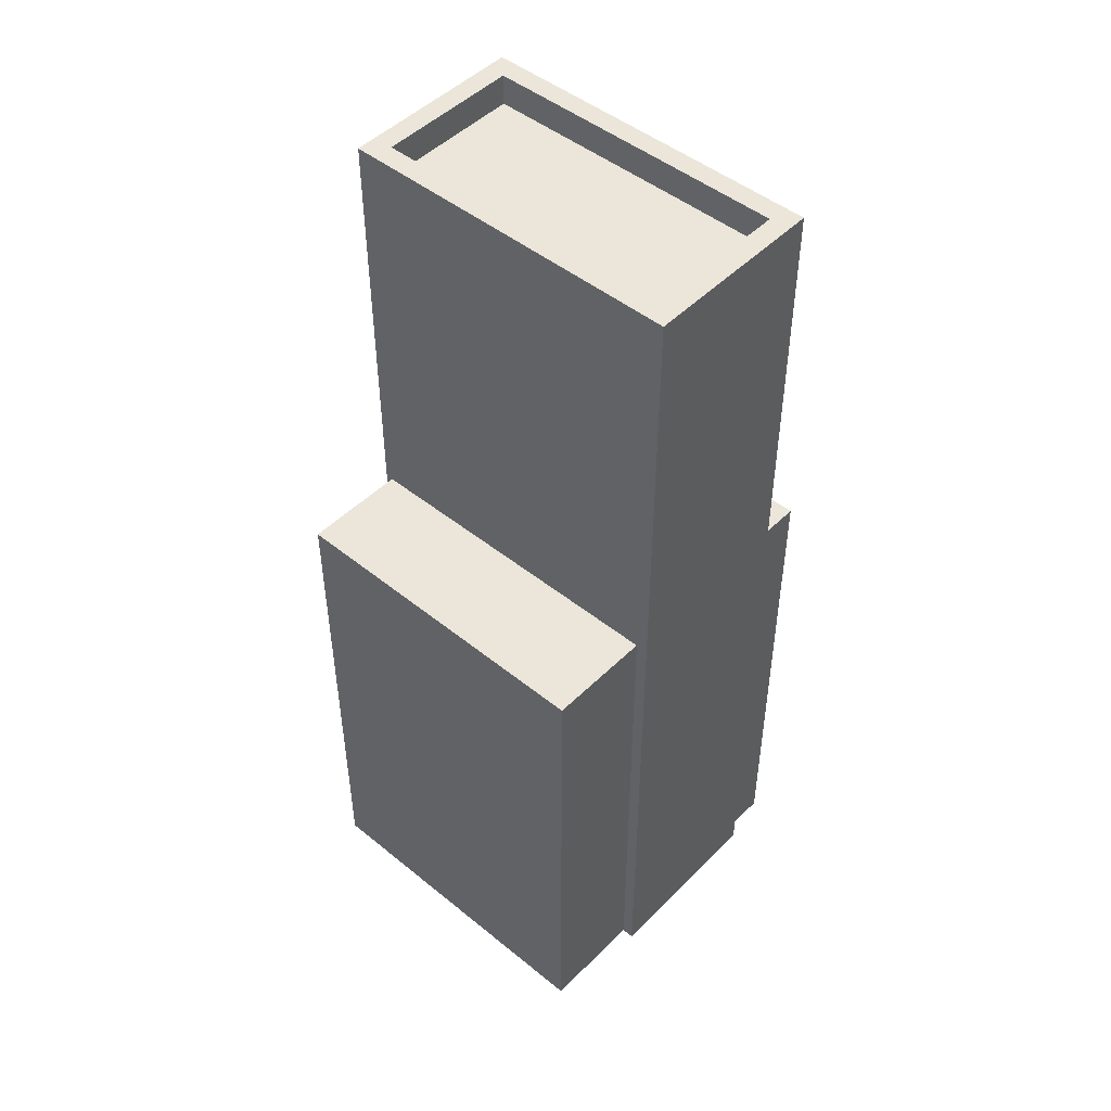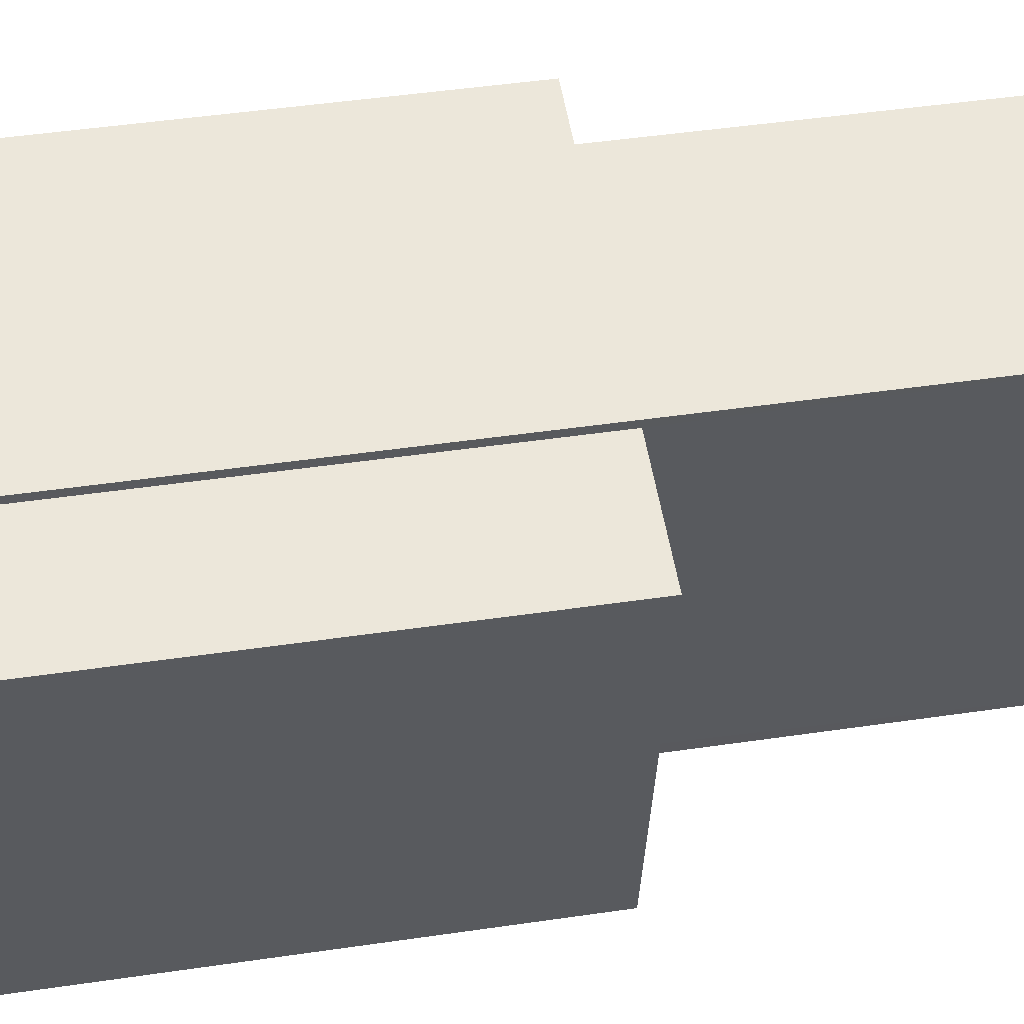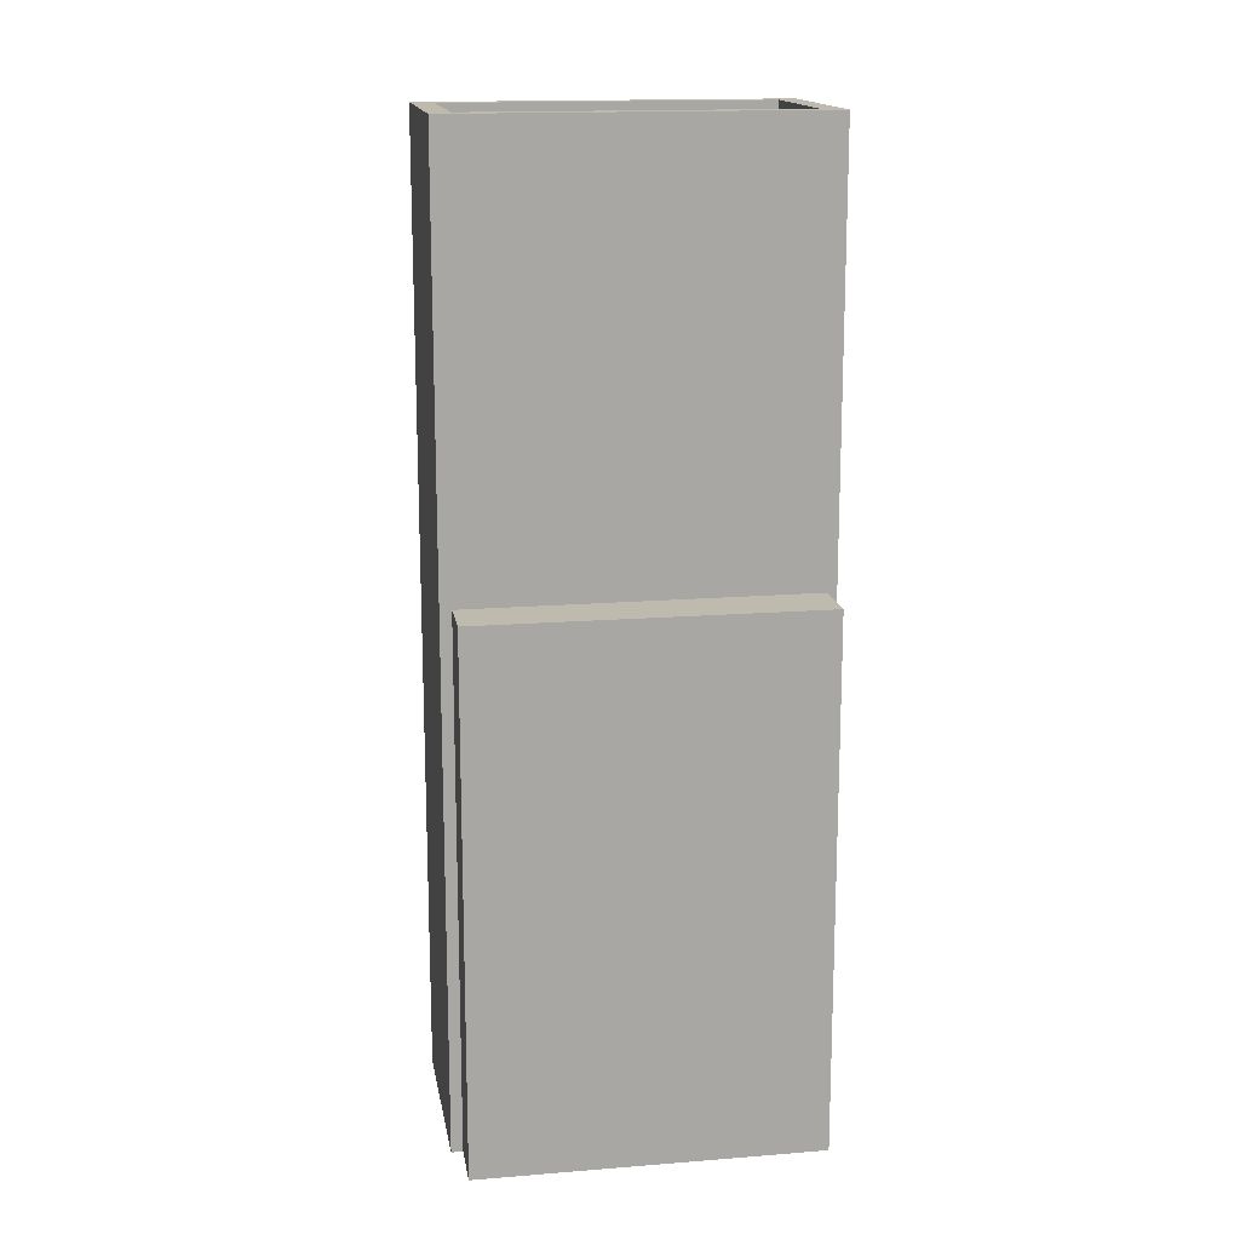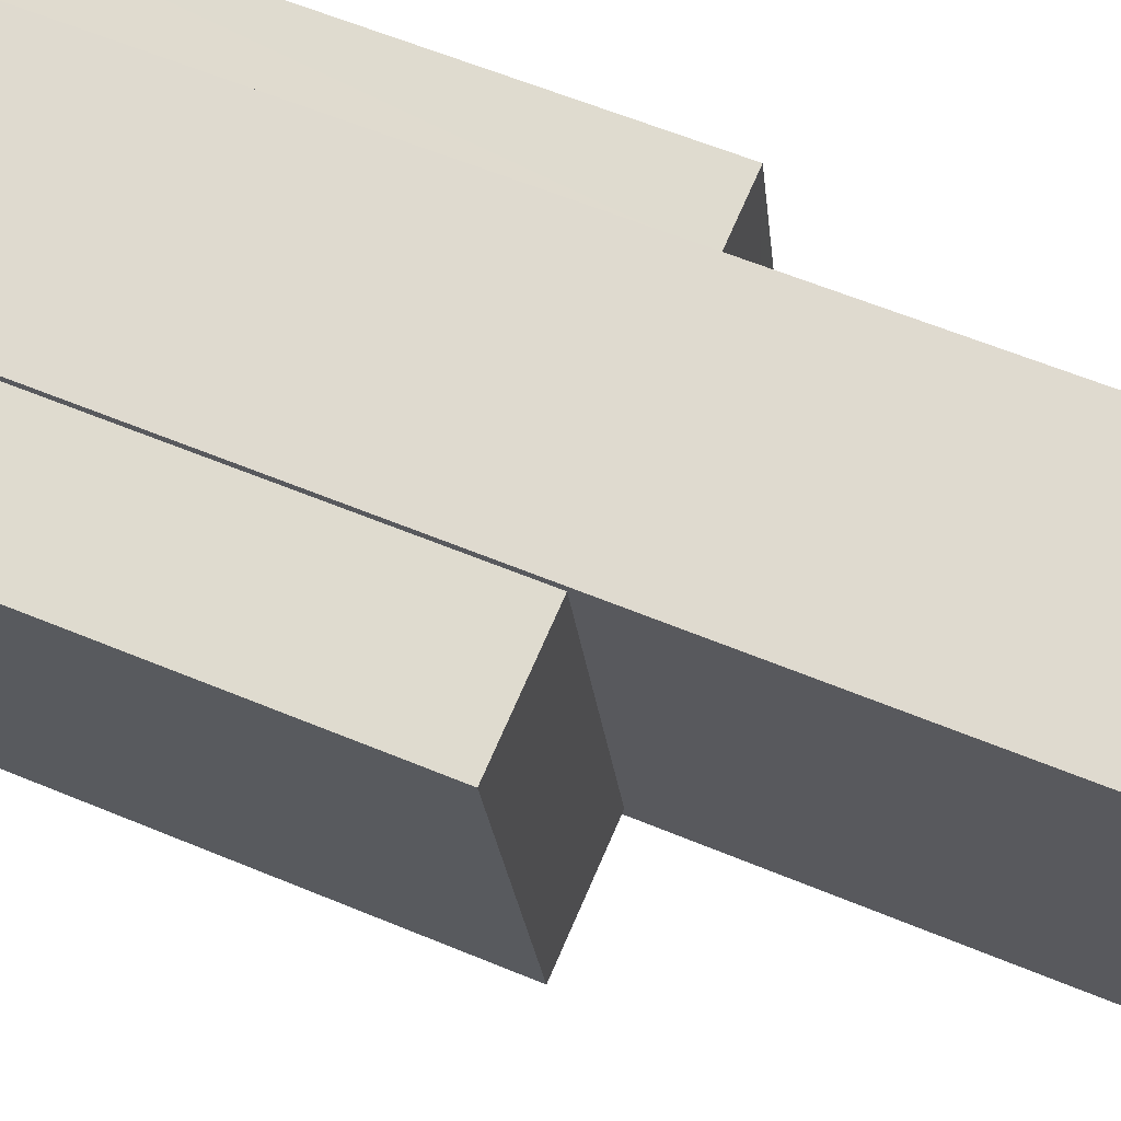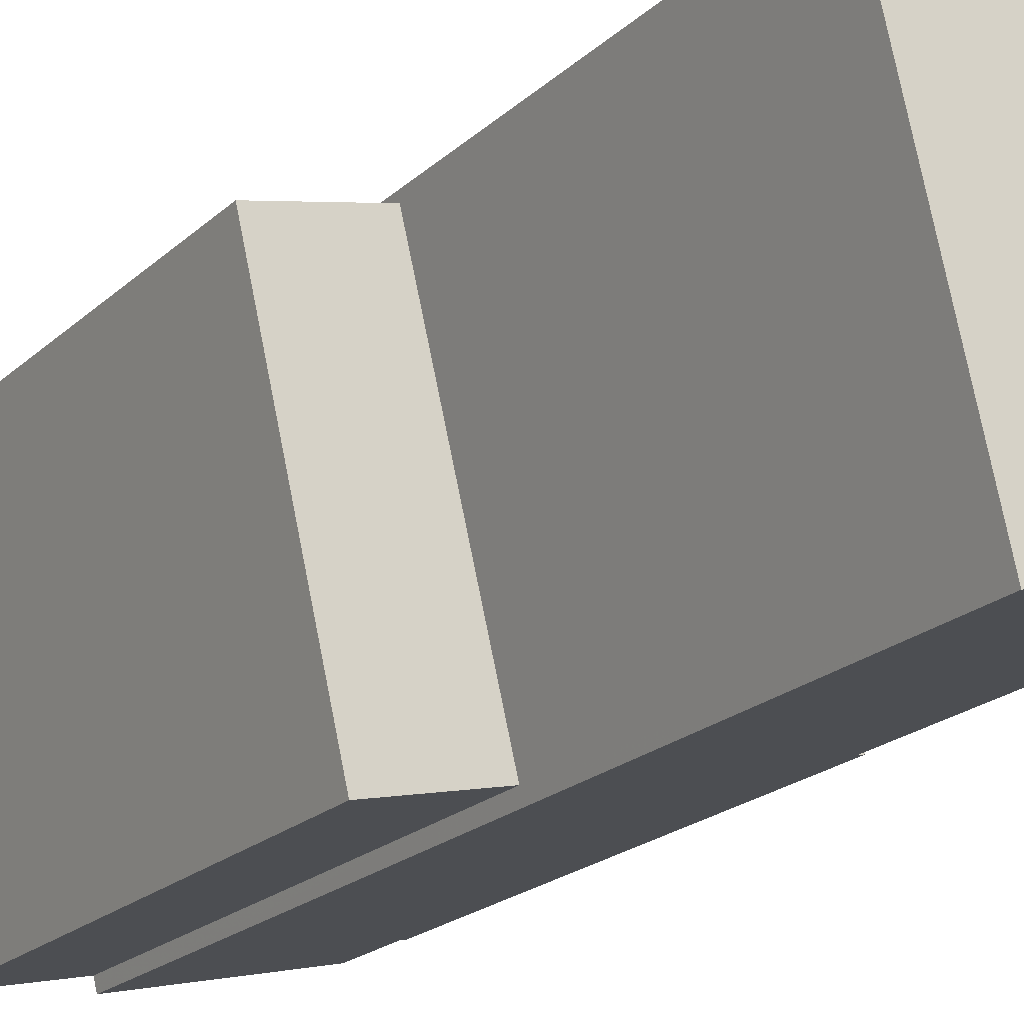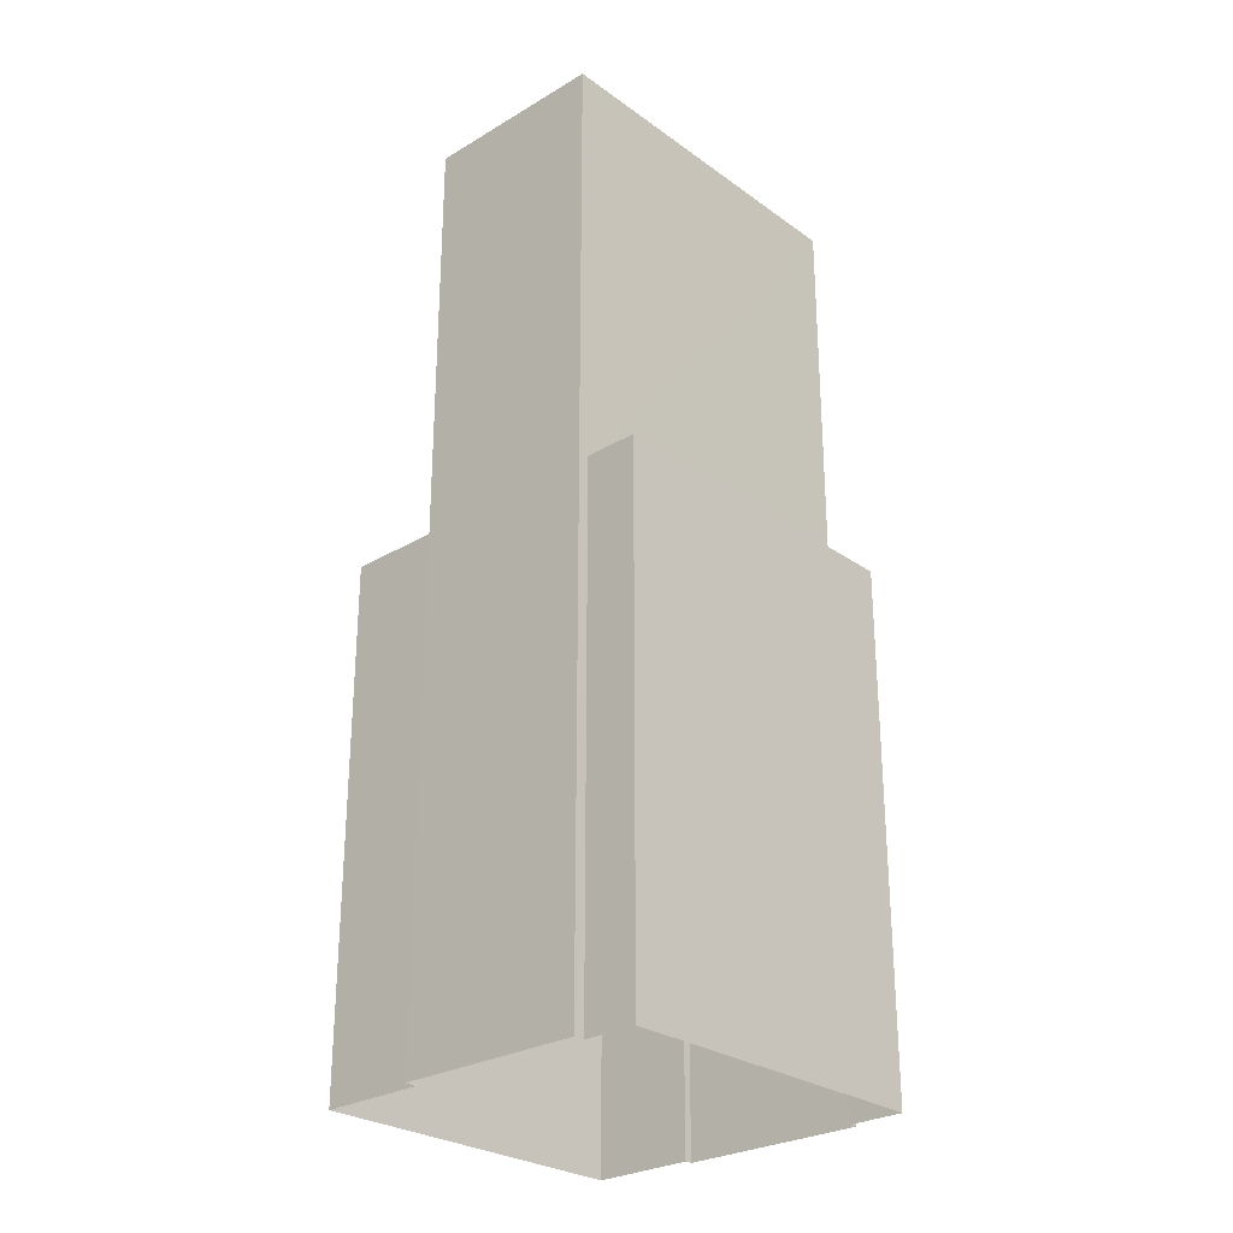
<metadata>
{"format":"obj","ext":"obj","renderer":"f3d","projection":"perspective","resolution":1024,"background":"white","views":[{"elev":48.2,"azim":-34.5,"up":"+Z"},{"elev":42.7,"azim":-100.2,"up":"+Y"},{"elev":15.7,"azim":93.7,"up":"+Z"},{"elev":56.1,"azim":-66.0,"up":"+Y"},{"elev":-20.4,"azim":-32.0,"up":"+Y"},{"elev":-27.4,"azim":55.9,"up":"+Z"}]}
</metadata>
<code>
v -1.21e+04 -3.407e+04 35.47
v -1.21e+04 -3.407e+04 35.47
v -1.21e+04 -3.407e+04 35.47
v -1.21e+04 -3.407e+04 35.47
v -1.21e+04 -3.407e+04 35.47
v -1.209e+04 -3.407e+04 35.47
v -1.209e+04 -3.407e+04 35.47
v -1.21e+04 -3.407e+04 35.47
v -1.209e+04 -3.407e+04 35.47
v -1.209e+04 -3.407e+04 35.47
v -1.209e+04 -3.407e+04 35.47
v -1.209e+04 -3.407e+04 35.47
v -1.21e+04 -3.407e+04 45.44
v -1.21e+04 -3.407e+04 45.44
v -1.21e+04 -3.407e+04 45.44
v -1.21e+04 -3.407e+04 45.44
v -1.209e+04 -3.407e+04 45.44
v -1.209e+04 -3.407e+04 45.44
v -1.209e+04 -3.407e+04 45.44
v -1.209e+04 -3.407e+04 45.44
v -1.209e+04 -3.407e+04 53.48
v -1.21e+04 -3.407e+04 53.48
v -1.21e+04 -3.407e+04 53.48
v -1.21e+04 -3.407e+04 53.48
v -1.209e+04 -3.407e+04 53.48
v -1.209e+04 -3.407e+04 53.48
v -1.21e+04 -3.407e+04 53.48
v -1.21e+04 -3.407e+04 53.48
v -1.21e+04 -3.407e+04 52.88
v -1.21e+04 -3.407e+04 52.88
v -1.21e+04 -3.407e+04 52.88
v -1.209e+04 -3.407e+04 52.88
f 1 2 3
f 3 2 4
f 5 4 6
f 7 5 6
f 2 8 9
f 10 11 6
f 10 6 12
f 12 2 9
f 4 2 12
f 6 4 12
f 13 14 15
f 16 13 15
f 17 18 19
f 20 17 19
f 21 22 23
f 24 25 26
f 24 23 22
f 21 23 27
f 28 24 26
f 23 24 28
f 29 30 31
f 32 29 31
f 26 25 21
f 27 26 21
f 2 1 14
f 13 2 14
f 4 15 3
f 4 16 15
f 15 1 3
f 15 14 1
f 20 19 10
f 12 20 10
f 18 11 10
f 19 18 10
f 17 11 18
f 17 6 11
f 5 16 4
f 13 8 2
f 24 16 5
f 22 13 16
f 13 22 8
f 22 16 24
f 22 9 8
f 22 21 9
f 12 9 20
f 9 21 20
f 6 17 7
f 17 21 25
f 20 21 17
f 7 17 25
f 24 5 7
f 25 24 7
f 28 32 31
f 28 26 32
f 23 31 30
f 23 28 31
f 23 30 29
f 27 23 29
f 26 29 32
f 26 27 29

</code>
